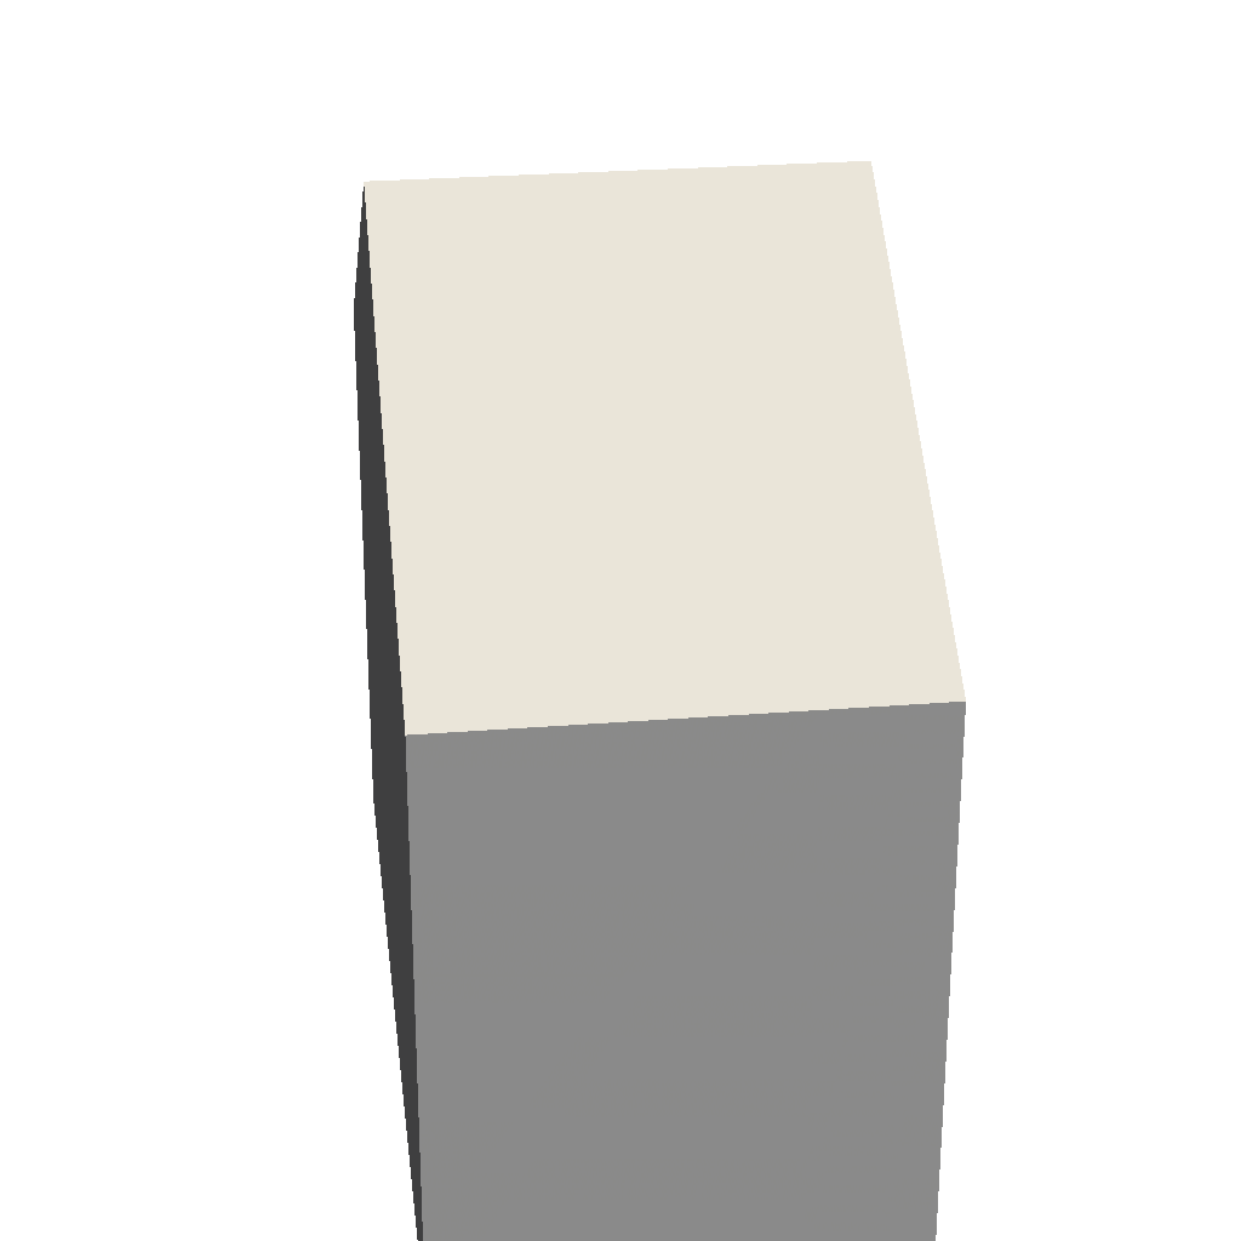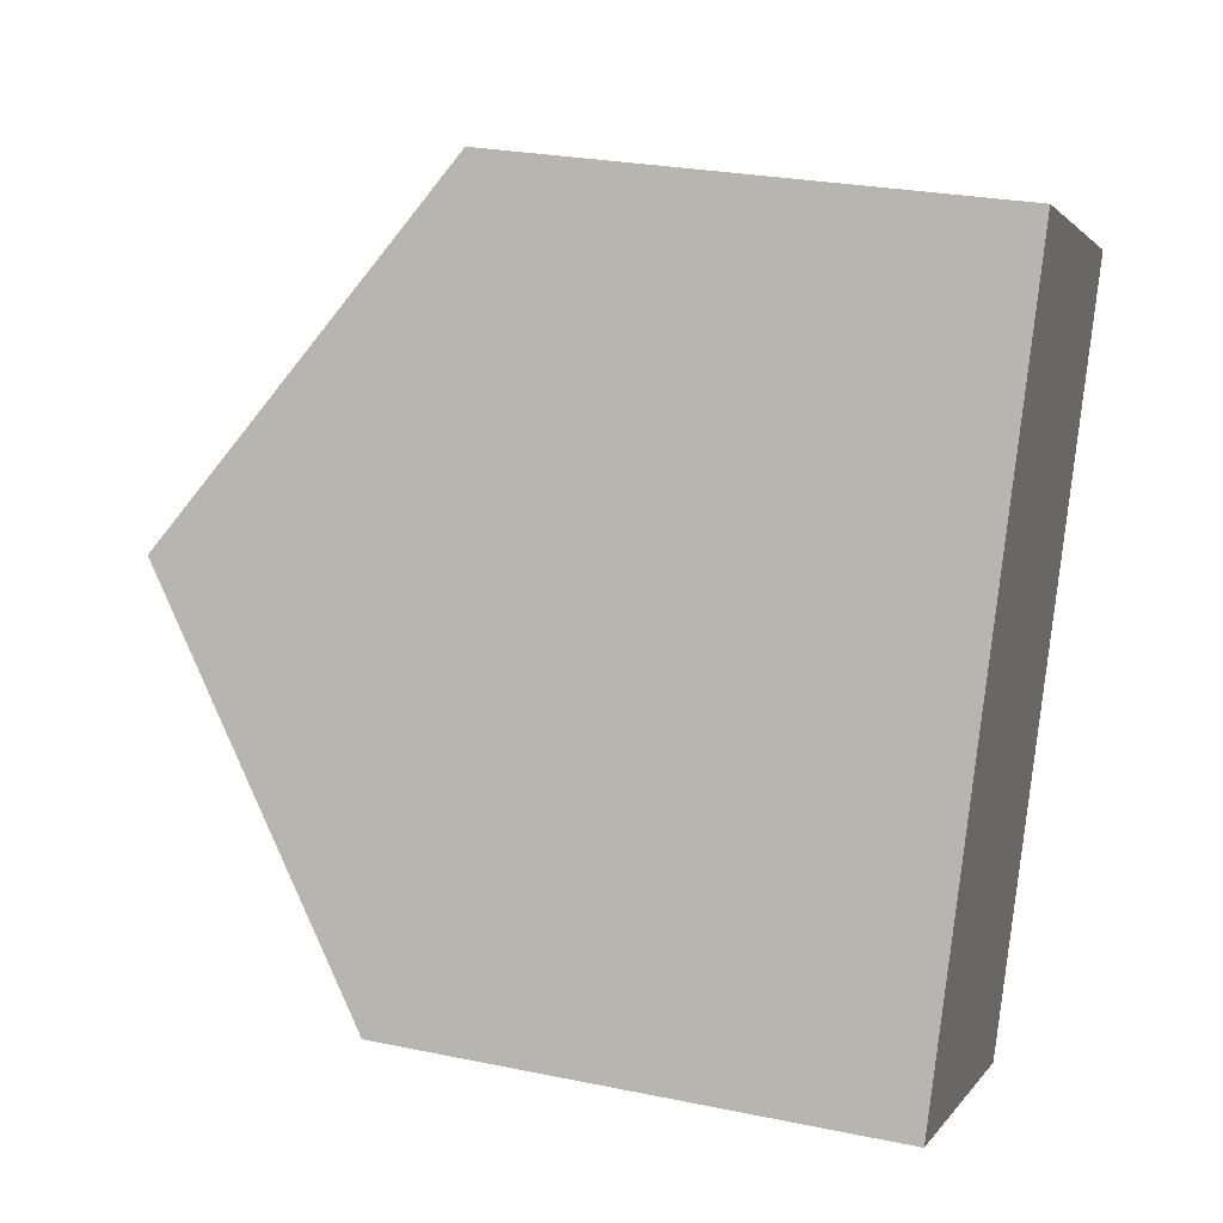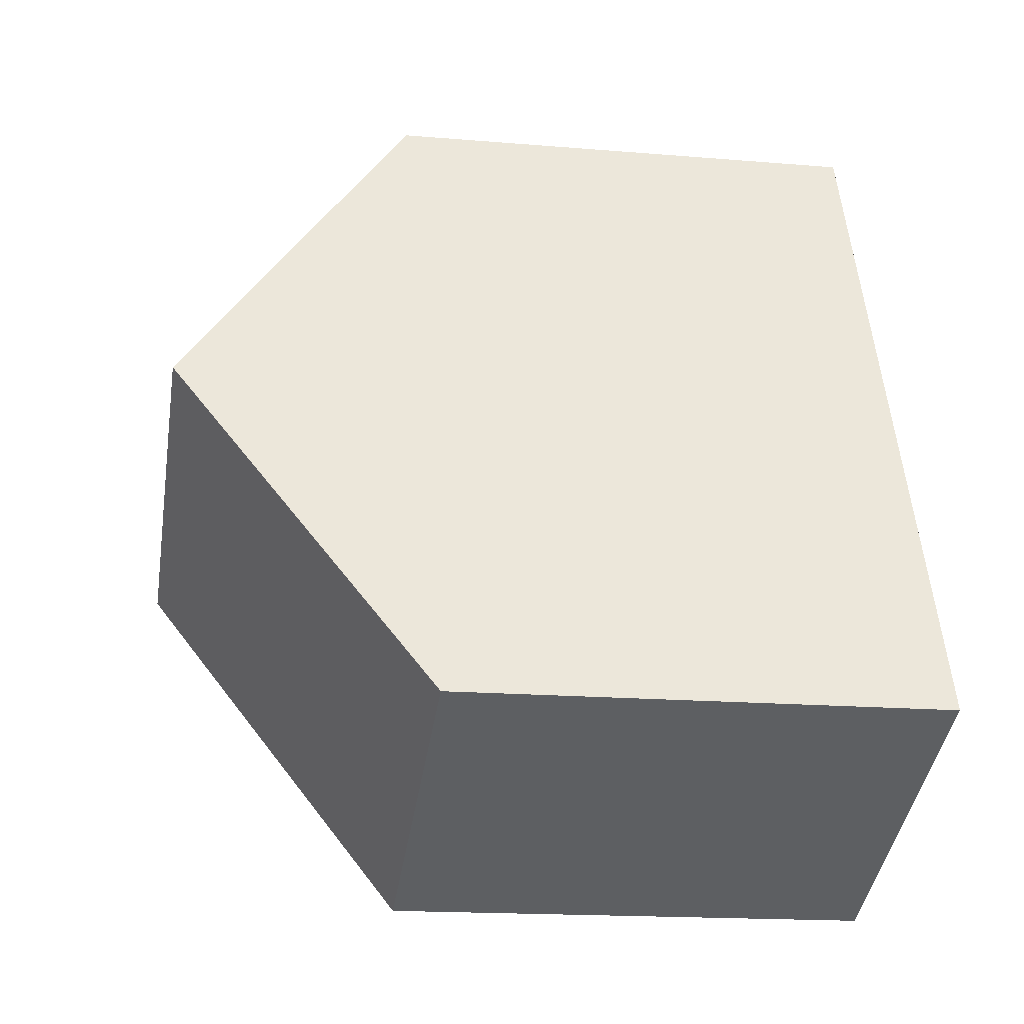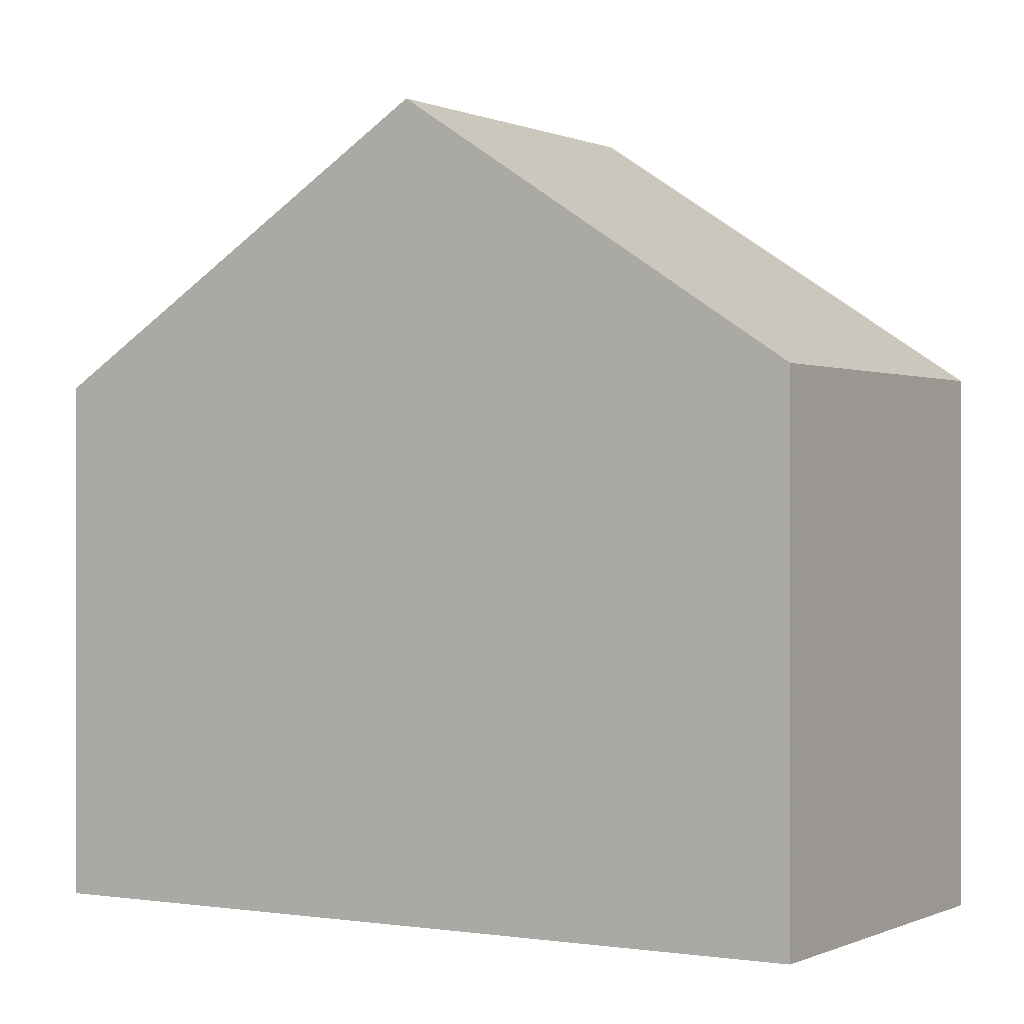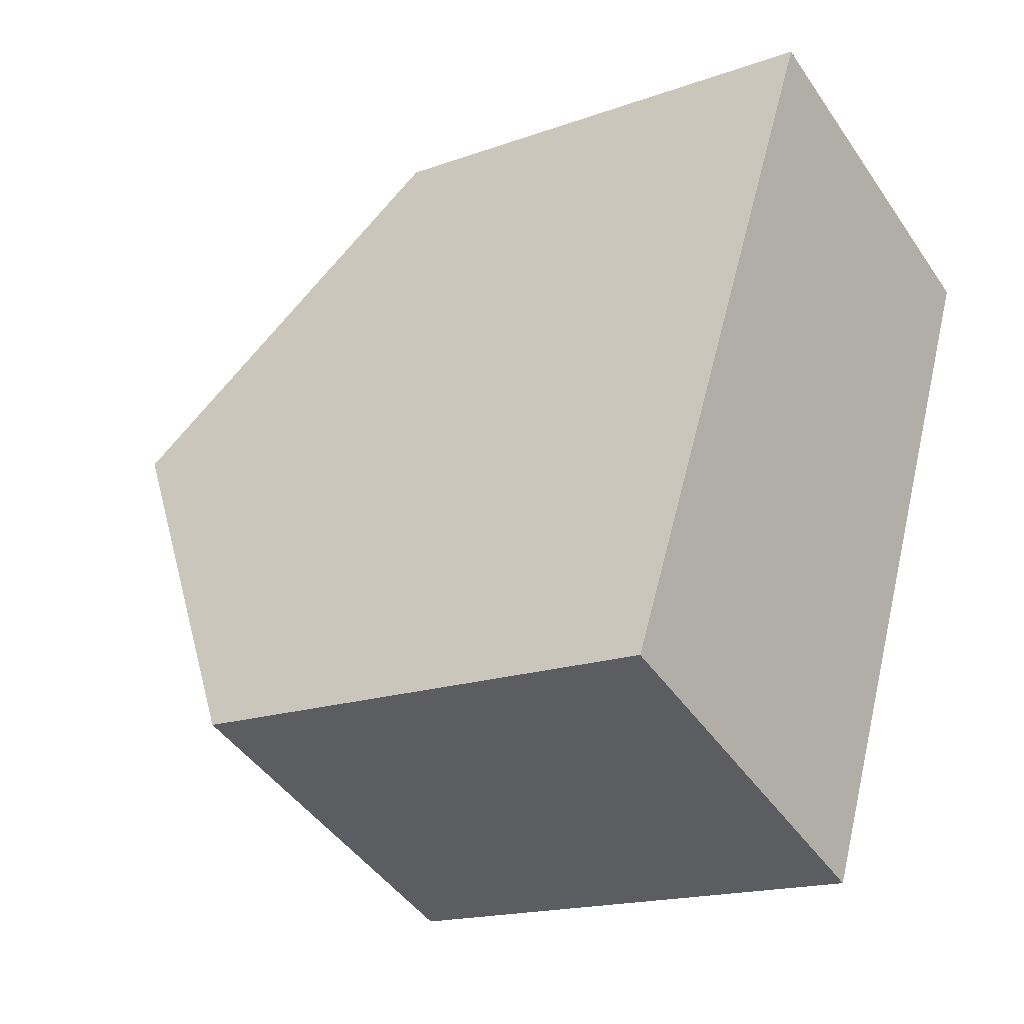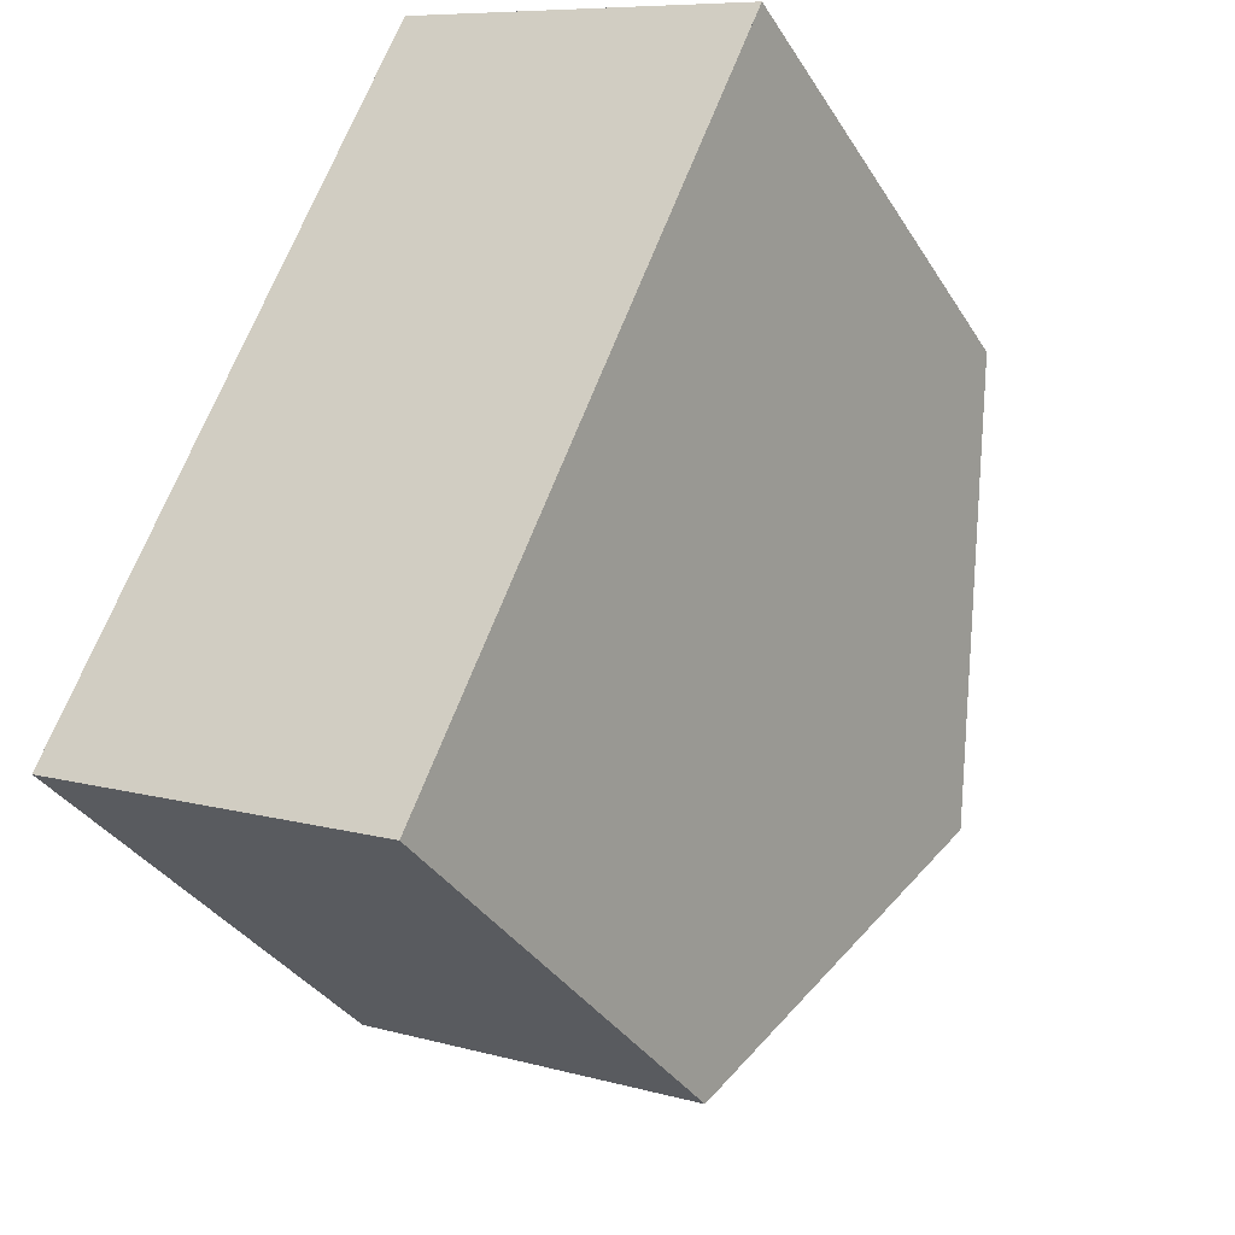
<metadata>
{"format":"obj","ext":"obj","renderer":"f3d","projection":"perspective","resolution":1024,"background":"white","views":[{"elev":27.0,"azim":16.8,"up":"+Z"},{"elev":26.7,"azim":107.8,"up":"+Y"},{"elev":-17.0,"azim":80.4,"up":"+Y"},{"elev":0.1,"azim":145.2,"up":"+Z"},{"elev":-17.0,"azim":126.0,"up":"+Y"},{"elev":-34.8,"azim":-152.4,"up":"+Y"}]}
</metadata>
<code>
v 146.3 -2009 6.001
v 142.1 -2011 6.002
v 138.3 -2002 6.039
v 142.5 -2000 6.033
v 140.2 -2006 9.061
v 144.4 -2004 9.059
v 146.3 -2009 6.034
v 142 -2010 6.035
v 144.4 -2004 9.059
v 140.2 -2006 9.061
v 138.4 -2002 6.076
v 142.6 -2000 6.072
v 146.2 -2009 6.034
v 144.4 -2004 9.059
v 142.5 -2000 6.072
v 144.4 -2004 9.059
v 146.3 -2009 6.001
v 142.5 -2000 6.033
v 140.2 -2006 9.061
v 138.4 -2002 6.076
v 138.3 -2002 6.038
v 140.2 -2006 9.061
v 142.1 -2010 6.035
v 142.1 -2011 6.002
v 141.5 -2001 6.073
v 143.3 -2005 9.059
v 141.4 -2001 6.034
v 145.2 -2009 6.035
v 143.3 -2005 9.059
v 145.2 -2009 6.002
v 144 -2005 9.059
v 145.8 -2009 6.035
v 145.8 -2009 6.002
v 144 -2005 9.059
v 142.1 -2000 6.073
v 142.1 -2000 6.033
v 146.3 -2009 6.001
v 146.3 -2009 6.001
v 146.3 -2009 0
v 146.3 -2009 0
v 142 -2010 6.035
v 142.1 -2011 6.002
v 142.1 -2011 0
v 142 -2010 -8.882e-16
v 138.3 -2002 6.038
v 138.3 -2002 6.039
v 138.3 -2002 0
v 138.3 -2002 8.882e-16
v 142.6 -2000 6.072
v 142.5 -2000 6.033
v 142.5 -2000 -8.882e-16
v 142.6 -2000 8.882e-16
v 146.3 -2009 6.034
v 144.4 -2004 9.059
v 144.4 -2004 0
v 146.3 -2009 0
v 146.3 -2009 6.001
v 146.3 -2009 6.034
v 146.3 -2009 0
v 146.3 -2009 0
v 140.2 -2006 9.061
v 142 -2010 6.035
v 142 -2010 -8.882e-16
v 140.2 -2006 0
v 138.4 -2002 6.076
v 140.2 -2006 9.061
v 140.2 -2006 0
v 138.4 -2002 0
v 138.3 -2002 6.039
v 138.4 -2002 6.076
v 138.4 -2002 0
v 138.3 -2002 0
v 144.4 -2004 9.059
v 142.6 -2000 6.072
v 142.6 -2000 8.882e-16
v 144.4 -2004 0
v 145.8 -2009 6.002
v 146.3 -2009 6.001
v 146.3 -2009 0
v 145.8 -2009 8.882e-16
v 142.5 -2000 6.033
v 142.5 -2000 6.033
v 142.5 -2000 0
v 142.5 -2000 -8.882e-16
v 141.4 -2001 6.034
v 138.3 -2002 6.038
v 138.3 -2002 8.882e-16
v 141.4 -2001 0
v 142.1 -2011 6.002
v 142.1 -2011 6.002
v 142.1 -2011 0
v 142.1 -2011 0
v 142.1 -2000 6.033
v 141.4 -2001 6.034
v 141.4 -2001 0
v 142.1 -2000 0
v 142.1 -2011 6.002
v 145.2 -2009 6.002
v 145.2 -2009 0
v 142.1 -2011 0
v 145.2 -2009 6.002
v 145.8 -2009 6.002
v 145.8 -2009 8.882e-16
v 145.2 -2009 0
v 142.5 -2000 6.033
v 142.1 -2000 6.033
v 142.1 -2000 0
v 142.5 -2000 0
v 138.3 -2002 0
v 142.5 -2000 0
v 146.3 -2009 0
v 142.1 -2011 0
f 14 6 7 13
f 26 19 20 25
f 13 7 1 17
f 25 20 21 27
f 23 8 5 22
f 15 12 9 16
f 24 2 8 23
f 18 4 12 15
f 19 10 11 20
f 20 11 3 21
f 32 28 29 31
f 33 30 28 32
f 35 15 16 34
f 36 18 15 35
f 28 23 22 29
f 30 24 23 28
f 31 14 13 32
f 32 13 17 33
f 34 26 25 35
f 35 25 27 36
f 38 39 40 37
f 42 43 44 41
f 46 47 48 45
f 50 51 52 49
f 54 55 56 53
f 58 59 60 57
f 62 63 64 61
f 66 67 68 65
f 70 71 72 69
f 74 75 76 73
f 78 79 80 77
f 82 83 84 81
f 86 87 88 85
f 90 91 92 89
f 94 95 96 93
f 98 99 100 97
f 102 103 104 101
f 106 107 108 105
f 110 111 112 109

</code>
